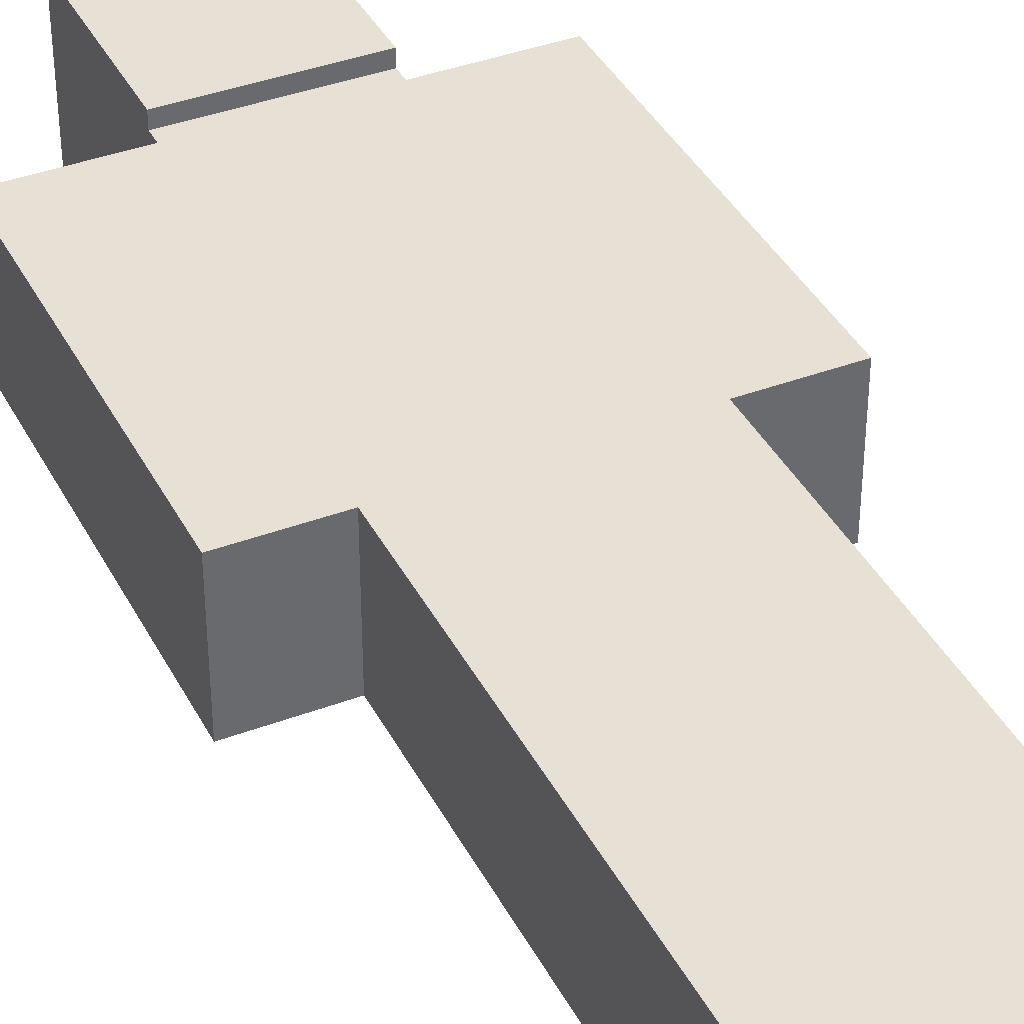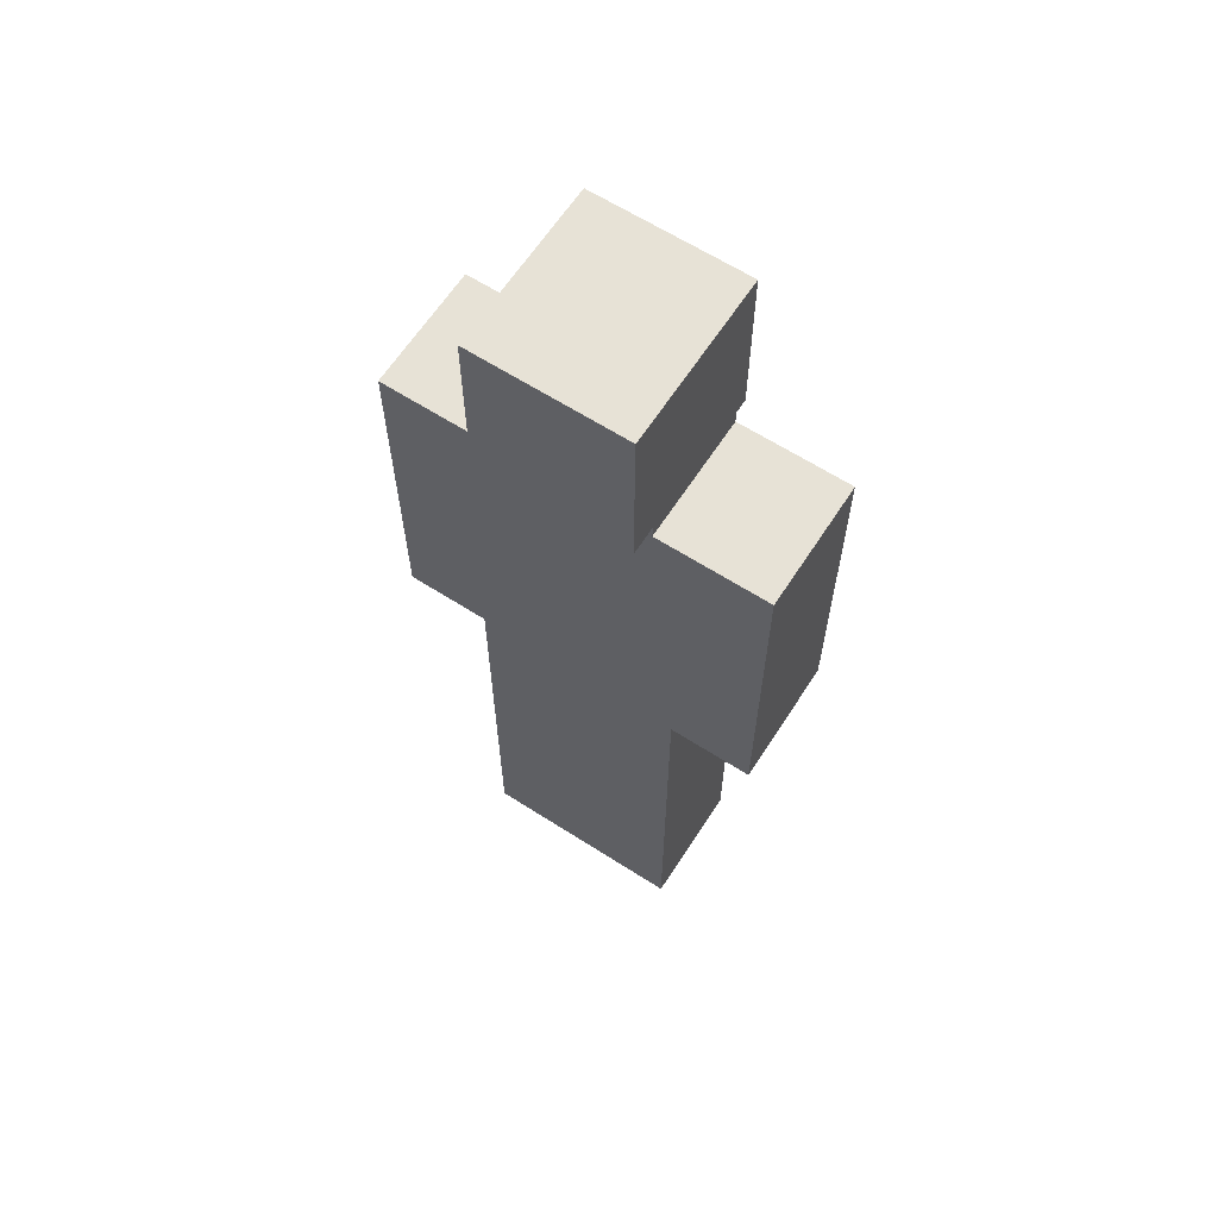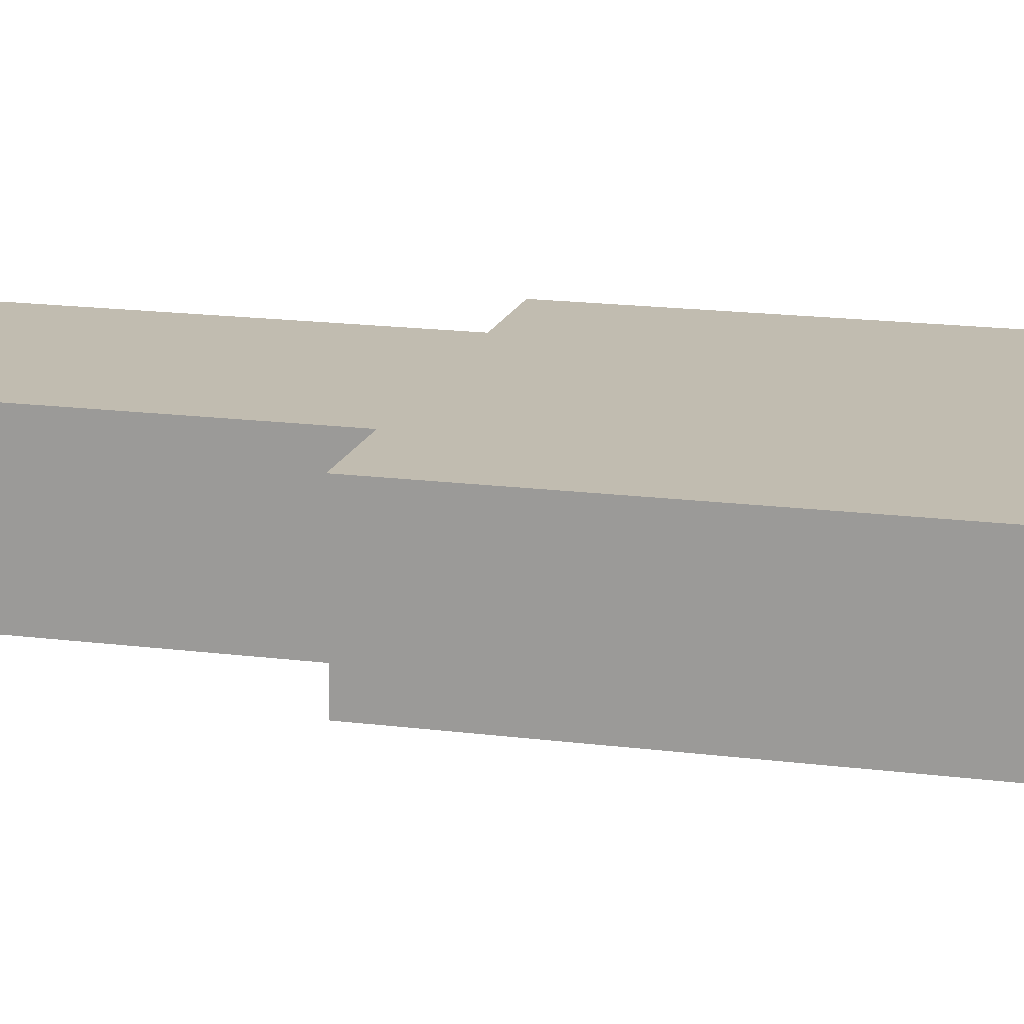
<metadata>
{"format":"obj","ext":"obj","renderer":"f3d","projection":"perspective","resolution":1024,"background":"white","views":[{"elev":39.0,"azim":-25.2,"up":"+Z"},{"elev":63.6,"azim":-147.1,"up":"+Y"},{"elev":16.4,"azim":105.0,"up":"+Z"}]}
</metadata>
<code>
o
v 2.1 5.2 -3.6
v 2.1 5.2 -4.5
v 2.1 6.8 -3.6
v 2.1 6.8 -4.5
v 2.1 6.9 -3.6
v 2.1 6.9 -4.5
v 2.1 7.7 -3.6
v 2.1 7.7 -4.5
v 2.7 2 -3.6
v 2.7 2 -4.5
v 2.7 2.1 -3.6
v 2.7 2.1 -4.1
v 2.7 2.1 -4.2
v 2.7 2.1 -4.5
v 2.7 2.2 -3.6
v 2.7 2.2 -4.1
v 2.7 2.2 -4.2
v 2.7 2.3 -3.6
v 2.7 2.3 -4.1
v 2.7 2.6 -3.6
v 2.7 2.6 -4.5
v 2.7 5.2 -3.6
v 2.7 5.2 -4.5
v 2.9 7.7 -3.6
v 2.9 7.7 -4.5
v 2.9 7.8 -3.5
v 2.9 7.8 -3.6
v 2.9 7.8 -3.7
v 2.9 7.8 -4.1
v 2.9 7.8 -4.2
v 2.9 7.8 -4.5
v 2.9 7.8 -4.7
v 2.9 7.9 -3.5
v 2.9 7.9 -3.7
v 2.9 7.9 -3.8
v 2.9 7.9 -4
v 2.9 7.9 -4.1
v 2.9 7.9 -4.2
v 2.9 8 -3.9
v 2.9 8 -4
v 2.9 8 -4.1
v 2.9 8.1 -3.7
v 2.9 8.1 -3.8
v 2.9 8.1 -3.9
v 2.9 8.1 -4
v 2.9 8.2 -3.6
v 2.9 8.2 -3.7
v 2.9 8.2 -3.8
v 2.9 8.2 -3.9
v 2.9 8.2 -4
v 2.9 8.4 -3.6
v 2.9 8.4 -3.7
v 2.9 8.4 -3.9
v 2.9 8.4 -4
v 2.9 8.5 -3.5
v 2.9 8.5 -3.6
v 2.9 8.5 -3.7
v 2.9 8.5 -3.9
v 2.9 9 -3.5
v 2.9 9 -4.7
v 4 7.7 -3.6
v 4 7.7 -4.5
v 4 7.8 -3.5
v 4 7.8 -3.6
v 4 7.8 -3.7
v 4 7.8 -4.1
v 4 7.8 -4.2
v 4 7.8 -4.5
v 4 7.8 -4.7
v 4 7.9 -3.5
v 4 7.9 -3.7
v 4 7.9 -3.8
v 4 7.9 -4.1
v 4 7.9 -4.2
v 4 8 -3.9
v 4 8 -4
v 4 8 -4.1
v 4 8.1 -3.7
v 4 8.1 -3.8
v 4 8.1 -3.9
v 4 8.1 -4
v 4 8.2 -3.6
v 4 8.2 -3.7
v 4 8.2 -3.8
v 4 8.2 -3.9
v 4 8.2 -4
v 4 8.4 -3.6
v 4 8.4 -3.7
v 4 8.4 -3.9
v 4 8.4 -4
v 4 8.5 -3.5
v 4 8.5 -3.6
v 4 8.5 -3.7
v 4 8.5 -3.9
v 4 9 -3.5
v 4 9 -4.7
v 4.2 2 -3.6
v 4.2 2 -4.5
v 4.2 2.1 -3.6
v 4.2 2.1 -4.1
v 4.2 2.1 -4.2
v 4.2 2.1 -4.5
v 4.2 2.2 -3.6
v 4.2 2.2 -4.1
v 4.2 2.2 -4.2
v 4.2 2.3 -3.6
v 4.2 2.3 -4.1
v 4.2 2.6 -3.6
v 4.2 2.6 -4.5
v 4.2 5.2 -3.6
v 4.2 5.2 -4.5
v 4.8 5.2 -3.6
v 4.8 5.2 -4.5
v 4.8 6.8 -3.6
v 4.8 6.8 -4.5
v 4.8 6.9 -3.6
v 4.8 6.9 -4.5
v 4.8 7.7 -3.6
v 4.8 7.7 -4.5
v 2.9 7.8 -3.5
v 2.9 7.9 -3.5
v 2.9 8.5 -3.5
v 2.9 9 -3.5
v 3 7.9 -3.5
v 3 8.1 -3.5
v 3 8.3 -3.5
v 3 8.4 -3.5
v 3 8.5 -3.5
v 3 8.8 -3.5
v 3.1 7.9 -3.5
v 3.1 8.1 -3.5
v 3.1 8.2 -3.5
v 3.1 8.3 -3.5
v 3.1 8.4 -3.5
v 3.1 8.5 -3.5
v 3.1 8.6 -3.5
v 3.1 8.7 -3.5
v 3.1 8.8 -3.5
v 3.1 8.9 -3.5
v 3.2 8.1 -3.5
v 3.2 8.2 -3.5
v 3.2 8.6 -3.5
v 3.2 8.7 -3.5
v 3.2 8.8 -3.5
v 3.3 8 -3.5
v 3.3 8.1 -3.5
v 3.3 8.6 -3.5
v 3.3 8.7 -3.5
v 3.3 8.8 -3.5
v 3.4 8.4 -3.5
v 3.4 8.5 -3.5
v 3.4 8.6 -3.5
v 3.4 8.7 -3.5
v 3.4 8.8 -3.5
v 3.4 8.9 -3.5
v 3.5 8.4 -3.5
v 3.5 8.5 -3.5
v 3.5 8.6 -3.5
v 3.5 8.7 -3.5
v 3.5 8.8 -3.5
v 3.5 8.9 -3.5
v 3.6 8 -3.5
v 3.6 8.1 -3.5
v 3.6 8.6 -3.5
v 3.6 8.7 -3.5
v 3.6 8.8 -3.5
v 3.7 8.1 -3.5
v 3.7 8.2 -3.5
v 3.7 8.6 -3.5
v 3.7 8.7 -3.5
v 3.7 8.8 -3.5
v 3.8 7.9 -3.5
v 3.8 8.1 -3.5
v 3.8 8.2 -3.5
v 3.8 8.3 -3.5
v 3.8 8.4 -3.5
v 3.8 8.5 -3.5
v 3.8 8.6 -3.5
v 3.8 8.7 -3.5
v 3.8 8.8 -3.5
v 3.8 8.9 -3.5
v 3.9 7.9 -3.5
v 3.9 8.1 -3.5
v 3.9 8.3 -3.5
v 3.9 8.4 -3.5
v 3.9 8.5 -3.5
v 3.9 8.8 -3.5
v 4 7.8 -3.5
v 4 7.9 -3.5
v 4 8.5 -3.5
v 4 9 -3.5
v 2.1 5.2 -3.6
v 2.1 6.8 -3.6
v 2.1 6.9 -3.6
v 2.1 7.7 -3.6
v 2.6 5.6 -3.6
v 2.6 6.8 -3.6
v 2.6 6.9 -3.6
v 2.6 7.2 -3.6
v 2.7 2 -3.6
v 2.7 2.1 -3.6
v 2.7 2.2 -3.6
v 2.7 2.3 -3.6
v 2.7 2.6 -3.6
v 2.7 5.2 -3.6
v 2.7 5.3 -3.6
v 2.7 5.4 -3.6
v 2.7 5.6 -3.6
v 2.7 6.1 -3.6
v 2.7 6.2 -3.6
v 2.7 7.2 -3.6
v 2.9 7.7 -3.6
v 2.9 7.8 -3.6
v 3 5.4 -3.6
v 3 6.1 -3.6
v 3 7.6 -3.6
v 3 7.7 -3.6
v 3.1 2.1 -3.6
v 3.1 2.2 -3.6
v 3.1 2.3 -3.6
v 3.1 5.4 -3.6
v 3.1 6.1 -3.6
v 3.1 7.5 -3.6
v 3.1 7.6 -3.6
v 3.2 2.1 -3.6
v 3.2 2.2 -3.6
v 3.2 2.3 -3.6
v 3.3 7.4 -3.6
v 3.3 7.5 -3.6
v 3.4 2 -3.6
v 3.4 2.1 -3.6
v 3.4 2.2 -3.6
v 3.4 2.3 -3.6
v 3.4 2.6 -3.6
v 3.4 4.5 -3.6
v 3.4 5.4 -3.6
v 3.4 6.1 -3.6
v 3.5 2 -3.6
v 3.5 2.1 -3.6
v 3.5 2.2 -3.6
v 3.5 2.3 -3.6
v 3.5 2.6 -3.6
v 3.5 4.5 -3.6
v 3.5 5.4 -3.6
v 3.5 6.1 -3.6
v 3.6 7.4 -3.6
v 3.6 7.5 -3.6
v 3.7 2.1 -3.6
v 3.7 2.2 -3.6
v 3.7 2.3 -3.6
v 3.8 2.1 -3.6
v 3.8 2.2 -3.6
v 3.8 2.3 -3.6
v 3.8 5.4 -3.6
v 3.8 6.1 -3.6
v 3.8 7.5 -3.6
v 3.8 7.6 -3.6
v 3.9 5.4 -3.6
v 3.9 6.1 -3.6
v 3.9 7.6 -3.6
v 3.9 7.7 -3.6
v 4 7.7 -3.6
v 4 7.8 -3.6
v 4.2 2 -3.6
v 4.2 2.1 -3.6
v 4.2 2.2 -3.6
v 4.2 2.3 -3.6
v 4.2 2.6 -3.6
v 4.2 5.2 -3.6
v 4.2 5.3 -3.6
v 4.2 5.4 -3.6
v 4.2 5.6 -3.6
v 4.2 6.1 -3.6
v 4.2 6.2 -3.6
v 4.2 7.2 -3.6
v 4.3 5.6 -3.6
v 4.3 6.8 -3.6
v 4.3 6.9 -3.6
v 4.3 7.2 -3.6
v 4.8 5.2 -3.6
v 4.8 6.8 -3.6
v 4.8 6.9 -3.6
v 4.8 7.7 -3.6
v 2.1 5.2 -4.5
v 2.1 6.8 -4.5
v 2.1 6.9 -4.5
v 2.1 7.7 -4.5
v 2.6 5.6 -4.5
v 2.6 6.8 -4.5
v 2.6 6.9 -4.5
v 2.6 7.2 -4.5
v 2.7 2 -4.5
v 2.7 2.1 -4.5
v 2.7 2.6 -4.5
v 2.7 5.2 -4.5
v 2.7 5.3 -4.5
v 2.7 5.4 -4.5
v 2.7 5.6 -4.5
v 2.7 6.1 -4.5
v 2.7 6.2 -4.5
v 2.7 7.2 -4.5
v 2.9 7.7 -4.5
v 2.9 7.8 -4.5
v 3 5.4 -4.5
v 3 6.1 -4.5
v 3 7.8 -4.5
v 3.1 5.4 -4.5
v 3.1 6.1 -4.5
v 3.4 2 -4.5
v 3.4 2.1 -4.5
v 3.4 2.6 -4.5
v 3.4 4.5 -4.5
v 3.4 5.4 -4.5
v 3.4 6.1 -4.5
v 3.5 2 -4.5
v 3.5 2.1 -4.5
v 3.5 2.6 -4.5
v 3.5 4.5 -4.5
v 3.5 5.4 -4.5
v 3.5 6.1 -4.5
v 3.8 5.4 -4.5
v 3.8 6.1 -4.5
v 3.9 5.4 -4.5
v 3.9 6.1 -4.5
v 3.9 7.8 -4.5
v 4 7.7 -4.5
v 4 7.8 -4.5
v 4.2 2 -4.5
v 4.2 2.1 -4.5
v 4.2 2.6 -4.5
v 4.2 5.2 -4.5
v 4.2 5.3 -4.5
v 4.2 5.4 -4.5
v 4.2 5.6 -4.5
v 4.2 6.1 -4.5
v 4.2 6.2 -4.5
v 4.2 7.2 -4.5
v 4.3 5.6 -4.5
v 4.3 6.8 -4.5
v 4.3 6.9 -4.5
v 4.3 7.2 -4.5
v 4.8 5.2 -4.5
v 4.8 6.8 -4.5
v 4.8 6.9 -4.5
v 4.8 7.7 -4.5
v 2.9 7.8 -4.7
v 2.9 9 -4.7
v 4 7.8 -4.7
v 4 9 -4.7
v 2.7 2 -3.6
v 3.4 2 -3.6
v 3.5 2 -3.6
v 4.2 2 -3.6
v 3.4 2 -3.7
v 3.5 2 -3.7
v 3.4 2 -4.4
v 3.5 2 -4.4
v 2.7 2 -4.5
v 3.4 2 -4.5
v 3.5 2 -4.5
v 4.2 2 -4.5
v 2.1 5.2 -3.6
v 2.7 5.2 -3.6
v 4.2 5.2 -3.6
v 4.8 5.2 -3.6
v 2.1 5.2 -4.5
v 2.7 5.2 -4.5
v 4.2 5.2 -4.5
v 4.8 5.2 -4.5
v 2.9 7.8 -3.5
v 4 7.8 -3.5
v 2.9 7.8 -3.6
v 4 7.8 -3.6
v 2.9 7.8 -4.5
v 3 7.8 -4.5
v 3.9 7.8 -4.5
v 4 7.8 -4.5
v 3 7.8 -4.6
v 3.9 7.8 -4.6
v 2.9 7.8 -4.7
v 4 7.8 -4.7
v 2.1 7.7 -3.6
v 2.9 7.7 -3.6
v 4 7.7 -3.6
v 4.8 7.7 -3.6
v 2.1 7.7 -4.5
v 2.9 7.7 -4.5
v 4 7.7 -4.5
v 4.8 7.7 -4.5
v 2.9 9 -3.5
v 4 9 -3.5
v 2.9 9 -4.7
v 4 9 -4.7
f 3 2 1
f 4 2 3
f 5 4 3
f 6 4 5
f 7 6 5
f 8 6 7
f 11 10 9
f 12 10 11
f 13 10 12
f 14 10 13
f 15 12 11
f 16 13 12
f 16 12 15
f 17 14 13
f 17 13 16
f 18 16 15
f 19 17 16
f 19 16 18
f 20 19 18
f 21 14 17
f 21 19 20
f 21 17 19
f 22 21 20
f 23 21 22
f 27 25 24
f 28 25 27
f 29 25 28
f 30 25 29
f 31 25 30
f 33 27 26
f 33 28 27
f 34 29 28
f 34 28 33
f 35 29 34
f 36 29 35
f 37 30 29
f 37 29 36
f 38 32 31
f 38 30 37
f 38 31 30
f 39 36 35
f 40 37 36
f 40 36 39
f 41 38 37
f 41 37 40
f 42 35 34
f 42 34 33
f 43 39 35
f 43 35 42
f 44 40 39
f 44 39 43
f 45 41 40
f 45 40 44
f 46 42 33
f 46 43 42
f 47 43 46
f 48 44 43
f 48 43 47
f 49 45 44
f 49 44 48
f 50 41 45
f 50 45 49
f 51 47 46
f 51 46 33
f 52 49 48
f 52 47 51
f 52 48 47
f 53 50 49
f 53 49 52
f 54 41 50
f 54 50 53
f 55 51 33
f 56 52 51
f 56 51 55
f 57 53 52
f 57 52 56
f 58 54 53
f 58 53 57
f 59 56 55
f 59 57 56
f 59 58 57
f 60 41 54
f 60 58 59
f 60 38 41
f 60 32 38
f 60 54 58
f 61 62 64
f 64 62 65
f 65 62 66
f 66 62 67
f 67 62 68
f 63 64 70
f 64 65 70
f 65 66 71
f 70 65 71
f 71 66 72
f 66 67 73
f 72 66 73
f 68 69 74
f 73 67 74
f 67 68 74
f 72 73 75
f 75 73 76
f 73 74 77
f 76 73 77
f 70 71 78
f 71 72 78
f 72 75 79
f 78 72 79
f 75 76 80
f 79 75 80
f 76 77 81
f 80 76 81
f 78 79 82
f 70 78 82
f 82 79 83
f 79 80 84
f 83 79 84
f 80 81 85
f 84 80 85
f 81 77 86
f 85 81 86
f 82 83 87
f 70 82 87
f 84 85 88
f 87 83 88
f 83 84 88
f 85 86 89
f 88 85 89
f 86 77 90
f 89 86 90
f 70 87 91
f 87 88 92
f 91 87 92
f 88 89 93
f 92 88 93
f 89 90 94
f 93 89 94
f 91 92 95
f 92 93 95
f 93 94 95
f 74 69 96
f 95 94 96
f 77 74 96
f 94 90 96
f 90 77 96
f 97 98 99
f 99 98 100
f 100 98 101
f 101 98 102
f 99 100 103
f 100 101 104
f 103 100 104
f 101 102 105
f 104 101 105
f 103 104 106
f 104 105 107
f 106 104 107
f 106 107 108
f 105 102 109
f 108 107 109
f 107 105 109
f 108 109 110
f 110 109 111
f 112 113 114
f 114 113 115
f 114 115 116
f 116 115 117
f 116 117 118
f 118 117 119
f 124 121 120
f 124 122 121
f 125 122 124
f 126 122 125
f 127 122 126
f 128 123 122
f 128 122 127
f 129 123 128
f 130 124 120
f 130 125 124
f 131 126 125
f 131 125 130
f 132 126 131
f 133 127 126
f 133 126 132
f 134 129 128
f 134 127 133
f 134 128 127
f 135 129 134
f 136 129 135
f 137 129 136
f 138 123 129
f 138 129 137
f 139 123 138
f 140 132 131
f 140 131 130
f 141 133 132
f 141 132 140
f 141 134 133
f 142 137 136
f 142 136 135
f 143 139 138
f 143 137 142
f 143 138 137
f 144 139 143
f 145 140 130
f 145 141 140
f 146 141 145
f 147 142 135
f 147 143 142
f 148 144 143
f 148 143 147
f 149 139 144
f 149 144 148
f 150 134 141
f 150 141 146
f 150 135 134
f 151 147 135
f 151 135 150
f 152 148 147
f 152 147 151
f 153 149 148
f 153 148 152
f 154 139 149
f 154 149 153
f 155 123 139
f 155 139 154
f 156 154 153
f 156 153 152
f 156 151 150
f 156 152 151
f 156 150 146
f 157 154 156
f 158 154 157
f 159 154 158
f 160 155 154
f 160 154 159
f 161 123 155
f 161 155 160
f 162 146 145
f 162 145 130
f 163 156 146
f 163 146 162
f 164 159 158
f 164 158 157
f 165 160 159
f 165 159 164
f 165 161 160
f 166 161 165
f 167 156 163
f 167 163 162
f 168 156 167
f 169 164 157
f 169 165 164
f 170 166 165
f 170 165 169
f 171 161 166
f 171 166 170
f 172 130 120
f 172 162 130
f 172 167 162
f 173 168 167
f 173 167 172
f 174 156 168
f 174 168 173
f 175 156 174
f 176 157 156
f 176 156 175
f 177 169 157
f 177 157 176
f 178 170 169
f 178 169 177
f 179 171 170
f 179 170 178
f 180 161 171
f 180 171 179
f 181 123 161
f 181 161 180
f 182 173 172
f 182 172 120
f 183 175 174
f 183 173 182
f 183 174 173
f 184 176 175
f 184 175 183
f 185 177 176
f 185 176 184
f 185 180 179
f 185 179 178
f 185 178 177
f 186 180 185
f 187 181 180
f 187 180 186
f 188 182 120
f 189 184 183
f 189 182 188
f 189 186 185
f 189 183 182
f 189 185 184
f 190 187 186
f 190 186 189
f 191 123 181
f 191 187 190
f 191 181 187
f 196 193 192
f 197 194 193
f 197 193 196
f 198 195 194
f 198 194 197
f 199 195 198
f 205 196 192
f 206 196 205
f 207 196 206
f 208 197 196
f 208 196 207
f 208 198 197
f 208 199 198
f 209 199 208
f 210 199 209
f 211 195 199
f 211 199 210
f 212 211 210
f 212 195 211
f 214 207 206
f 214 208 207
f 214 209 208
f 215 210 209
f 215 209 214
f 216 212 210
f 217 213 212
f 217 212 216
f 218 201 200
f 218 202 201
f 219 203 202
f 219 202 218
f 220 204 203
f 220 203 219
f 221 214 206
f 221 215 214
f 222 210 215
f 222 215 221
f 223 216 210
f 224 217 216
f 224 216 223
f 225 219 218
f 225 218 200
f 226 220 219
f 226 219 225
f 227 204 220
f 227 220 226
f 228 223 210
f 229 224 223
f 229 223 228
f 230 225 200
f 231 226 225
f 231 225 230
f 232 227 226
f 232 226 231
f 233 204 227
f 233 227 232
f 234 206 205
f 234 204 233
f 234 205 204
f 235 206 234
f 236 221 206
f 236 222 221
f 237 210 222
f 237 222 236
f 238 233 232
f 238 232 231
f 238 235 234
f 238 234 233
f 238 231 230
f 239 235 238
f 240 235 239
f 241 235 240
f 242 235 241
f 243 206 235
f 243 235 242
f 244 236 206
f 244 237 236
f 245 210 237
f 245 237 244
f 246 229 228
f 246 228 210
f 247 224 229
f 247 229 246
f 248 239 238
f 248 240 239
f 249 241 240
f 249 240 248
f 250 242 241
f 250 241 249
f 251 249 248
f 251 248 238
f 252 250 249
f 252 249 251
f 253 242 250
f 253 250 252
f 254 244 206
f 254 245 244
f 255 210 245
f 255 245 254
f 256 224 247
f 256 247 246
f 257 217 224
f 257 224 256
f 258 254 206
f 258 255 254
f 259 210 255
f 259 255 258
f 260 217 257
f 260 257 256
f 261 213 217
f 261 217 260
f 262 261 260
f 262 213 261
f 263 213 262
f 264 251 238
f 265 252 251
f 265 251 264
f 266 253 252
f 266 252 265
f 267 242 253
f 267 253 266
f 268 243 242
f 268 242 267
f 269 206 243
f 269 243 268
f 270 258 206
f 270 206 269
f 271 259 258
f 271 258 270
f 272 259 271
f 273 210 259
f 273 259 272
f 274 256 246
f 274 210 273
f 274 260 256
f 274 246 210
f 274 262 260
f 275 262 274
f 276 273 272
f 276 275 274
f 276 274 273
f 276 270 269
f 276 272 271
f 276 271 270
f 277 275 276
f 278 275 277
f 279 262 275
f 279 275 278
f 280 276 269
f 280 277 276
f 281 278 277
f 281 277 280
f 282 279 278
f 282 278 281
f 283 262 279
f 283 279 282
f 284 285 288
f 285 286 289
f 288 285 289
f 286 287 290
f 289 286 290
f 290 287 291
f 284 288 295
f 295 288 296
f 296 288 297
f 288 289 298
f 297 288 298
f 289 290 298
f 290 291 298
f 298 291 299
f 299 291 300
f 291 287 301
f 300 291 301
f 300 301 302
f 301 287 302
f 296 297 304
f 297 298 304
f 298 299 304
f 299 300 305
f 304 299 305
f 302 303 306
f 296 304 307
f 304 305 307
f 305 300 308
f 307 305 308
f 292 293 309
f 293 294 310
f 309 293 310
f 295 296 311
f 310 294 311
f 294 295 311
f 311 296 312
f 296 307 313
f 307 308 313
f 308 300 314
f 313 308 314
f 309 310 315
f 311 312 315
f 310 311 315
f 315 312 316
f 316 312 317
f 312 296 318
f 317 312 318
f 313 314 319
f 296 313 319
f 314 300 320
f 319 314 320
f 296 319 321
f 319 320 321
f 320 300 322
f 321 320 322
f 296 321 323
f 321 322 323
f 322 300 324
f 323 322 324
f 302 306 325
f 300 302 326
f 302 325 326
f 326 325 327
f 315 316 328
f 316 317 329
f 328 316 329
f 317 318 330
f 329 317 330
f 318 296 331
f 330 318 331
f 296 323 332
f 331 296 332
f 323 324 333
f 332 323 333
f 333 324 334
f 324 300 335
f 334 324 335
f 300 326 336
f 335 300 336
f 336 326 337
f 336 337 338
f 335 336 338
f 332 333 338
f 334 335 338
f 331 332 338
f 333 334 338
f 338 337 339
f 339 337 340
f 337 326 341
f 340 337 341
f 331 338 342
f 338 339 342
f 339 340 343
f 342 339 343
f 340 341 344
f 343 340 344
f 341 326 345
f 344 341 345
f 346 347 348
f 348 347 349
f 354 351 350
f 354 352 351
f 355 353 352
f 355 352 354
f 356 354 350
f 356 355 354
f 357 353 355
f 357 355 356
f 358 356 350
f 359 357 356
f 359 356 358
f 360 353 357
f 360 357 359
f 361 353 360
f 366 363 362
f 367 363 366
f 368 365 364
f 369 365 368
f 372 371 370
f 373 371 372
f 378 375 374
f 378 376 375
f 379 377 376
f 379 376 378
f 380 378 374
f 380 379 378
f 381 377 379
f 381 379 380
f 382 383 386
f 386 383 387
f 384 385 388
f 388 385 389
f 390 391 392
f 392 391 393

</code>
